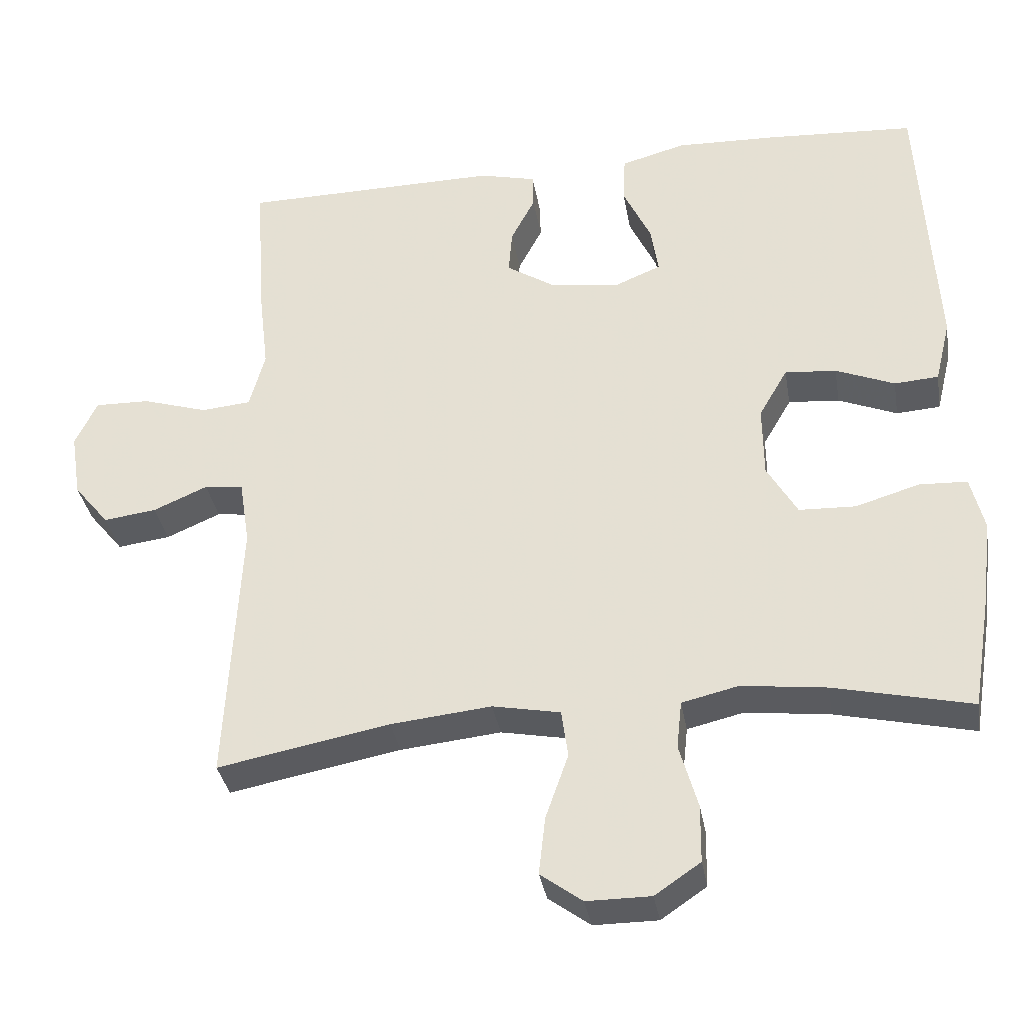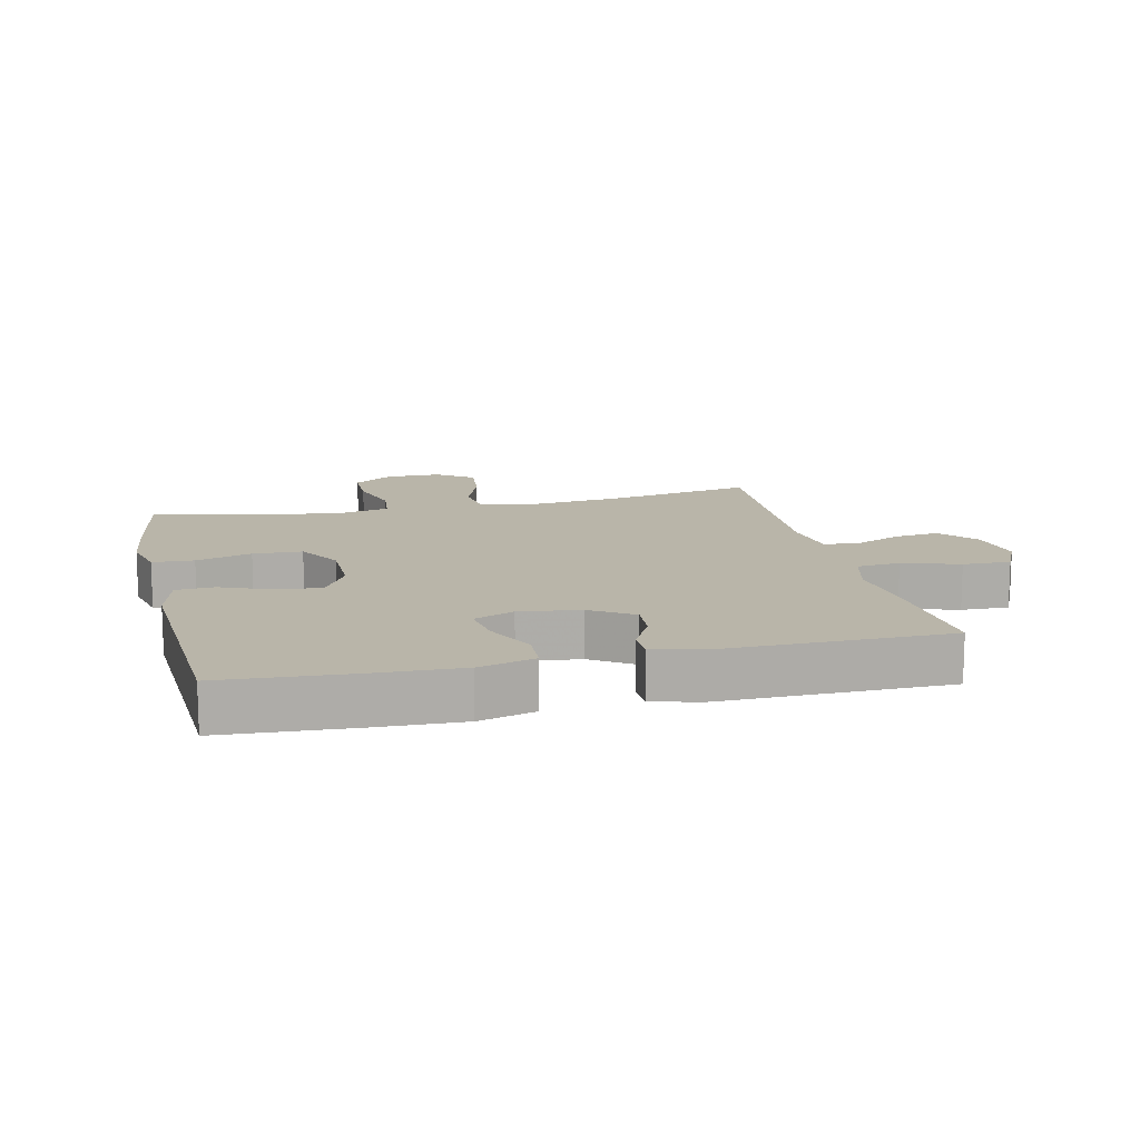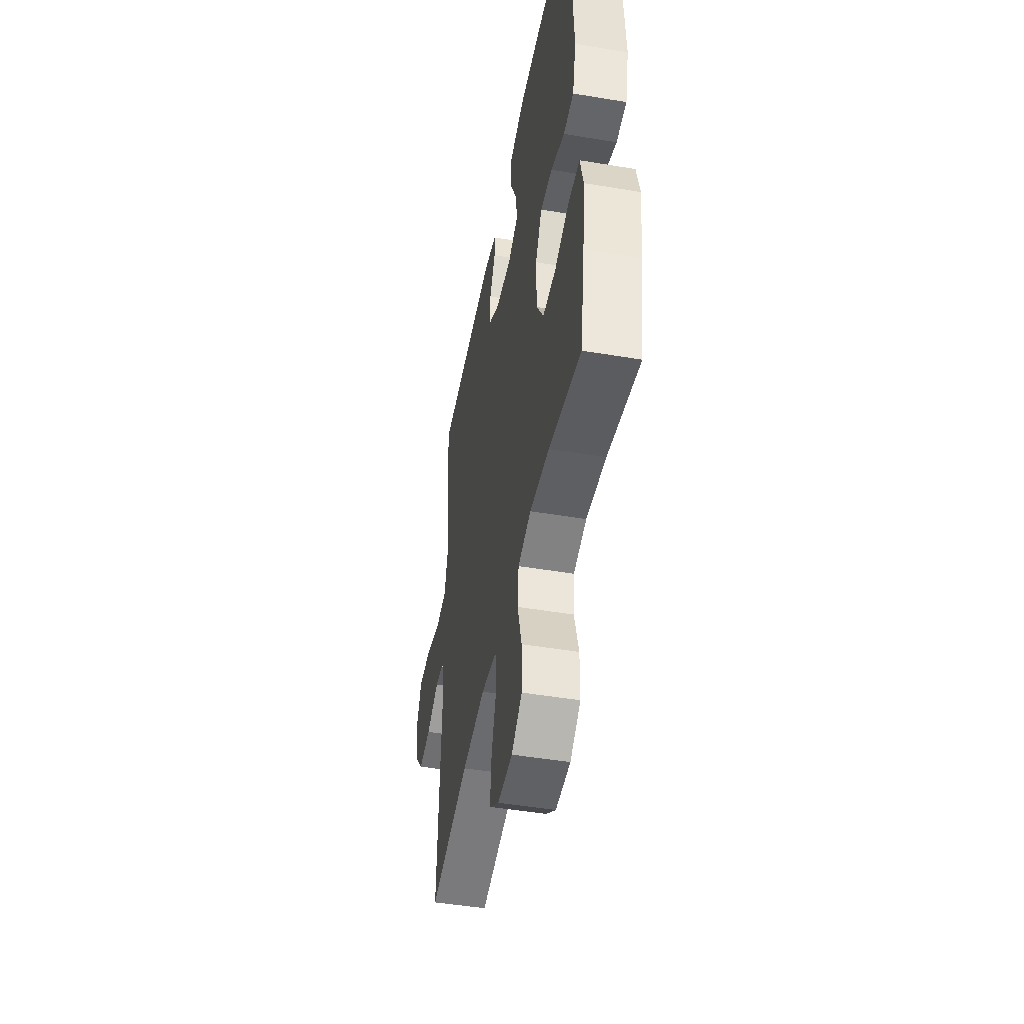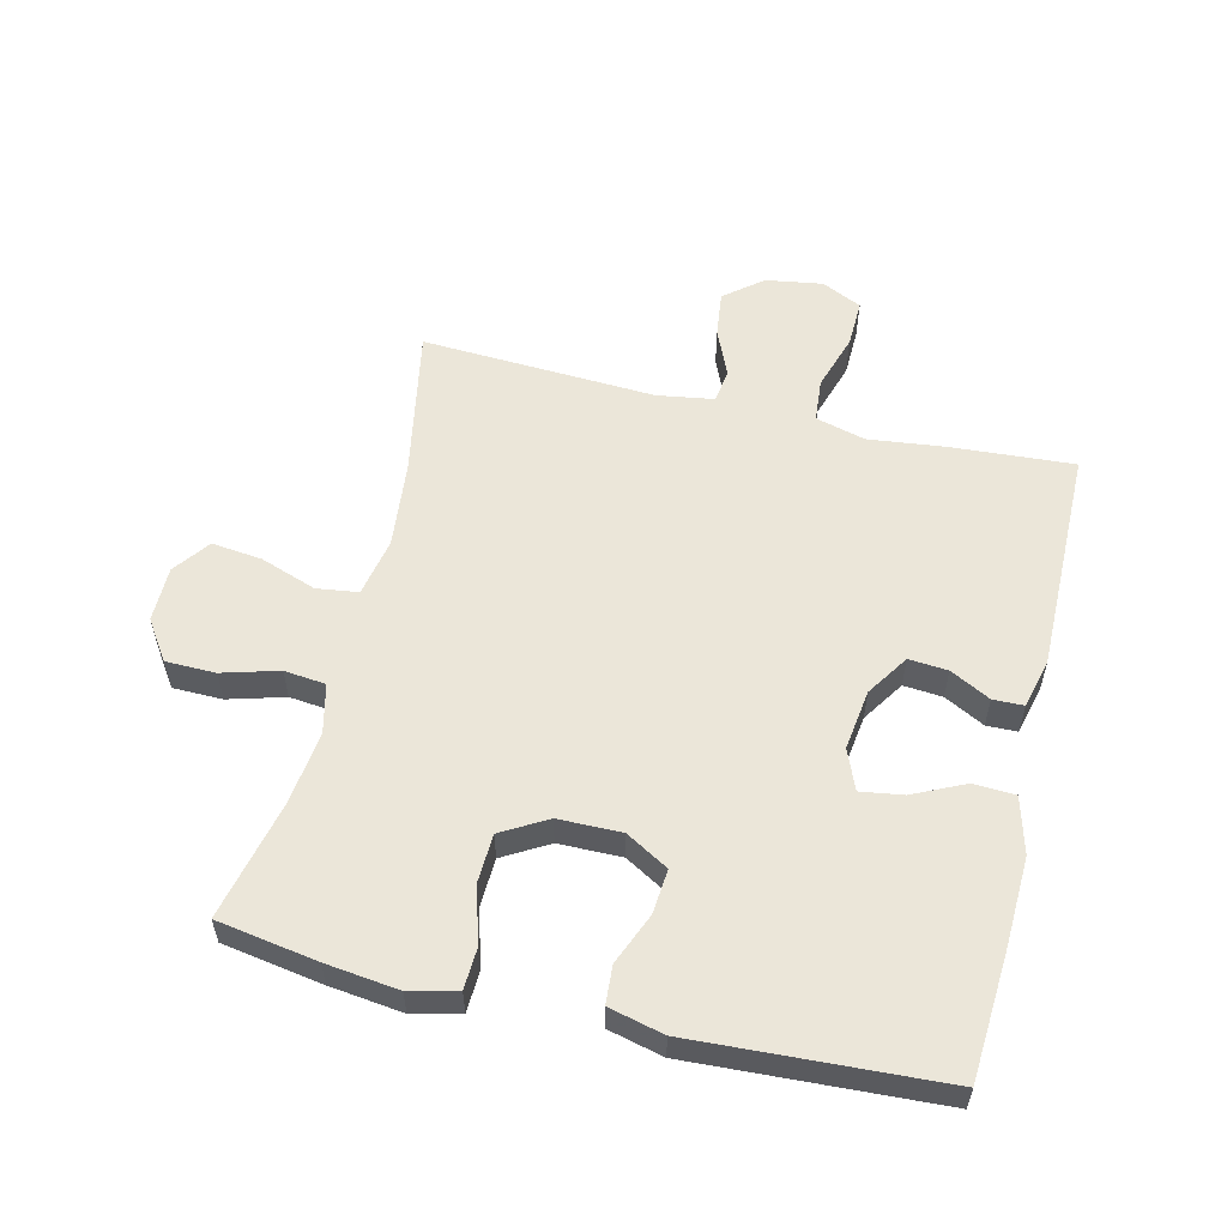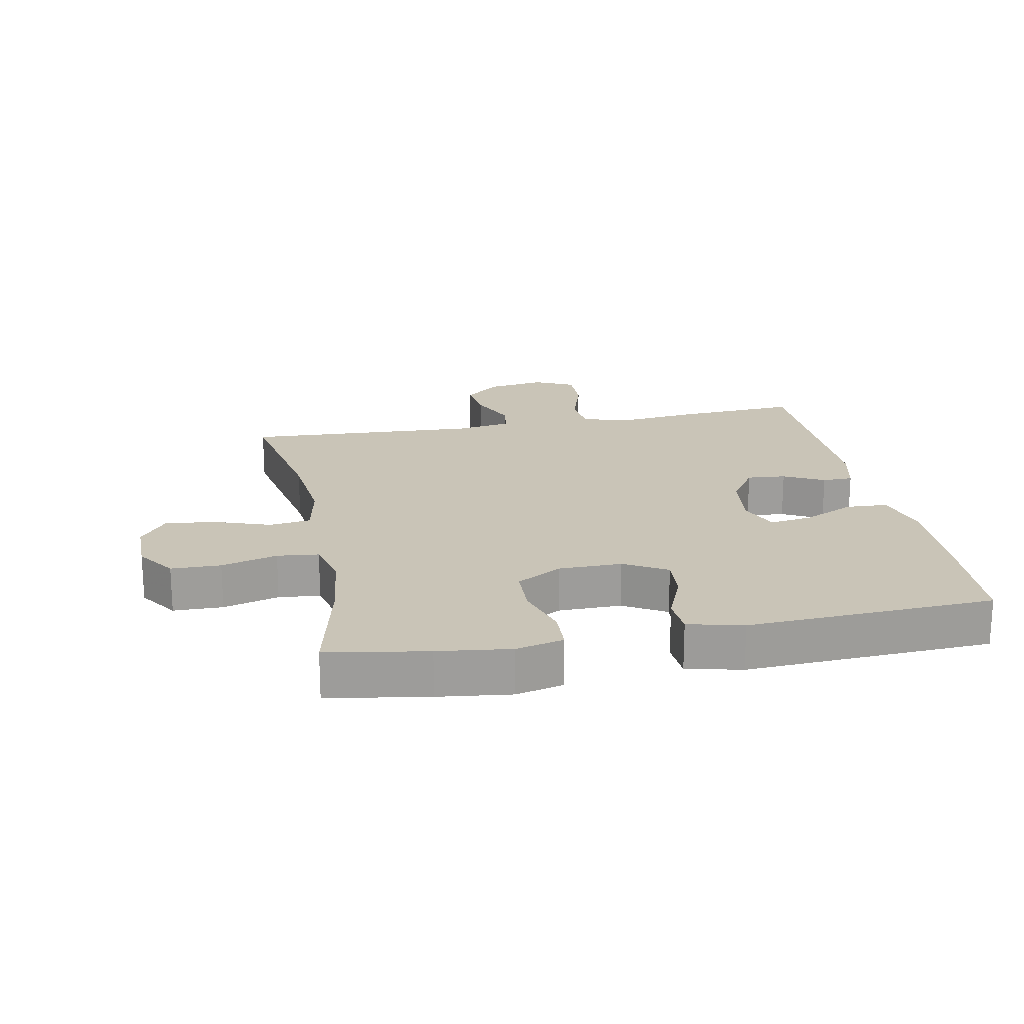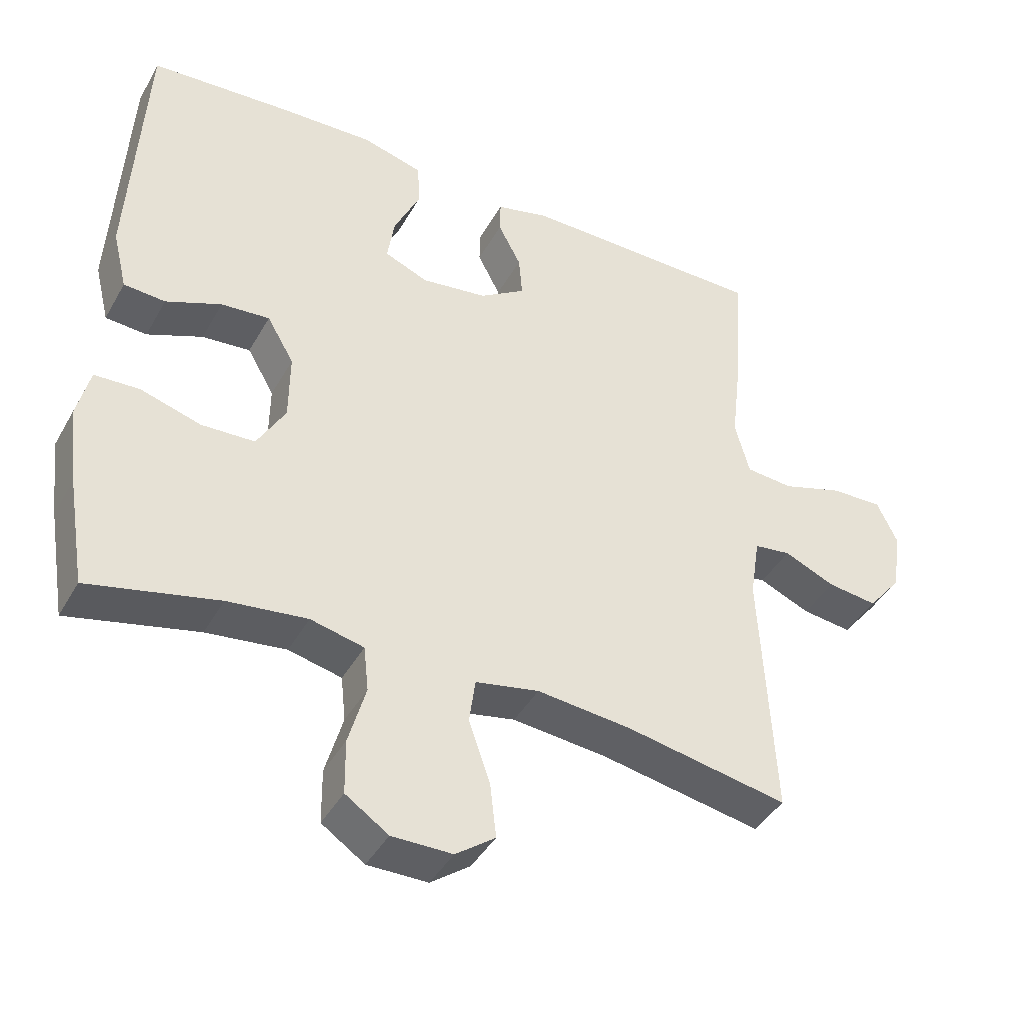
<metadata>
{"format":"obj","ext":"obj","renderer":"f3d","projection":"perspective","resolution":1024,"background":"white","views":[{"elev":-34.8,"azim":-170.4,"up":"+Z"},{"elev":13.4,"azim":-13.1,"up":"+Y"},{"elev":-47.6,"azim":-100.7,"up":"+Z"},{"elev":56.5,"azim":-76.5,"up":"+Y"},{"elev":19.9,"azim":-101.0,"up":"+Y"},{"elev":-41.8,"azim":-27.3,"up":"+Z"}]}
</metadata>
<code>
v -0.5 0.07 -0.5
v -0.526 0.07 -0.343
v -0.54 0.07 -0.229
v -0.522 0.07 -0.155
v -0.457 0.07 -0.152
v -0.37 0.07 -0.178
v -0.293 0.07 -0.175
v -0.252 0.07 -0.104
v -0.251 0.07 -0.005
v -0.29 0.07 0.062
v -0.36 0.07 0.056
v -0.44 0.07 0.023
v -0.5 0.07 0.027
v -0.521 0.07 0.113
v -0.5 0.07 0.5
v -0.297 0.07 0.513
v -0.16 0.07 0.518
v -0.072 0.07 0.494
v -0.069 0.07 0.429
v -0.107 0.07 0.348
v -0.117 0.07 0.282
v -0.054 0.07 0.256
v 0.041 0.07 0.269
v 0.107 0.07 0.312
v 0.102 0.07 0.373
v 0.069 0.07 0.436
v 0.07 0.07 0.484
v 0.147 0.07 0.503
v 0.5 0.07 0.5
v 0.487 0.07 0.306
v 0.473 0.07 0.187
v 0.494 0.07 0.109
v 0.562 0.07 0.103
v 0.651 0.07 0.131
v 0.726 0.07 0.133
v 0.756 0.07 0.07
v 0.742 0.07 -0.019
v 0.694 0.07 -0.078
v 0.622 0.07 -0.069
v 0.548 0.07 -0.037
v 0.495 0.07 -0.044
v 0.481 0.07 -0.133
v 0.5 0.07 -0.5
v 0.266 0.07 -0.456
v 0.129 0.07 -0.442
v 0.037 0.07 -0.46
v 0.028 0.07 -0.525
v 0.059 0.07 -0.613
v 0.068 0.07 -0.692
v 0.011 0.07 -0.734
v -0.076 0.07 -0.734
v -0.138 0.07 -0.692
v -0.139 0.07 -0.614
v -0.114 0.07 -0.526
v -0.121 0.07 -0.461
v -0.198 0.07 -0.443
v -0.313 0.07 -0.457
v -0.5 0 -0.5
v -0.526 0 -0.343
v -0.54 0 -0.229
v -0.522 0 -0.155
v -0.457 0 -0.152
v -0.37 0 -0.178
v -0.293 0 -0.175
v -0.252 0 -0.104
v -0.251 0 -0.005
v -0.29 0 0.062
v -0.36 0 0.056
v -0.44 0 0.023
v -0.5 0 0.027
v -0.521 0 0.113
v -0.5 0 0.5
v -0.297 0 0.513
v -0.16 0 0.518
v -0.072 0 0.494
v -0.069 0 0.429
v -0.107 0 0.348
v -0.117 0 0.282
v -0.054 0 0.256
v 0.041 0 0.269
v 0.107 0 0.312
v 0.102 0 0.373
v 0.069 0 0.436
v 0.07 0 0.484
v 0.147 0 0.503
v 0.5 0 0.5
v 0.487 0 0.306
v 0.473 0 0.187
v 0.494 0 0.109
v 0.562 0 0.103
v 0.651 0 0.131
v 0.726 0 0.133
v 0.756 0 0.07
v 0.742 0 -0.019
v 0.694 0 -0.078
v 0.622 0 -0.069
v 0.548 0 -0.037
v 0.495 0 -0.044
v 0.481 0 -0.133
v 0.5 0 -0.5
v 0.266 0 -0.456
v 0.129 0 -0.442
v 0.037 0 -0.46
v 0.028 0 -0.525
v 0.059 0 -0.613
v 0.068 0 -0.692
v 0.011 0 -0.734
v -0.076 0 -0.734
v -0.138 0 -0.692
v -0.139 0 -0.614
v -0.114 0 -0.526
v -0.121 0 -0.461
v -0.198 0 -0.443
v -0.313 0 -0.457
f 52 53 54
f 51 52 54
f 50 51 54
f 49 50 54
f 48 49 54
f 47 48 54
f 46 47 54 55
f 45 46 55 56
f 42 43 44
f 41 42 44 45
f 38 39 40
f 37 38 40
f 36 37 40
f 35 36 40
f 34 35 40
f 33 34 40
f 32 33 40 41
f 41 45 56
f 32 41 56
f 31 32 56
f 29 30 31
f 28 29 31
f 27 28 31
f 26 27 31
f 25 26 31
f 18 19 20
f 17 18 20
f 16 17 20
f 15 16 20
f 14 15 20
f 13 14 20
f 12 13 20
f 11 12 20
f 10 11 20 21
f 9 10 21 22
f 4 5 6
f 3 4 6
f 2 3 6
f 1 2 6
f 57 1 6
f 57 6 7
f 56 57 7 8
f 9 22 23
f 8 9 23
f 56 8 23
f 31 56 23
f 24 25 31
f 23 24 31
f 111 110 109
f 111 109 108
f 111 108 107
f 111 107 106
f 111 106 105
f 111 105 104
f 112 111 104 103
f 113 112 103 102
f 101 100 99
f 102 101 99 98
f 97 96 95
f 97 95 94
f 97 94 93
f 97 93 92
f 97 92 91
f 97 91 90
f 98 97 90 89
f 113 102 98
f 113 98 89
f 113 89 88
f 88 87 86
f 88 86 85
f 88 85 84
f 88 84 83
f 88 83 82
f 77 76 75
f 77 75 74
f 77 74 73
f 77 73 72
f 77 72 71
f 77 71 70
f 77 70 69
f 77 69 68
f 78 77 68 67
f 79 78 67 66
f 63 62 61
f 63 61 60
f 63 60 59
f 63 59 58
f 63 58 114
f 64 63 114
f 65 64 114 113
f 80 79 66
f 80 66 65
f 80 65 113
f 80 113 88
f 88 82 81
f 88 81 80
f 1 58 59 2
f 2 59 60 3
f 3 60 61 4
f 4 61 62 5
f 5 62 63 6
f 6 63 64 7
f 7 64 65 8
f 8 65 66 9
f 9 66 67 10
f 10 67 68 11
f 11 68 69 12
f 12 69 70 13
f 13 70 71 14
f 14 71 72 15
f 15 72 73 16
f 16 73 74 17
f 17 74 75 18
f 18 75 76 19
f 19 76 77 20
f 20 77 78 21
f 21 78 79 22
f 22 79 80 23
f 23 80 81 24
f 24 81 82 25
f 25 82 83 26
f 26 83 84 27
f 27 84 85 28
f 28 85 86 29
f 29 86 87 30
f 30 87 88 31
f 31 88 89 32
f 32 89 90 33
f 33 90 91 34
f 34 91 92 35
f 35 92 93 36
f 36 93 94 37
f 37 94 95 38
f 38 95 96 39
f 39 96 97 40
f 40 97 98 41
f 41 98 99 42
f 42 99 100 43
f 43 100 101 44
f 44 101 102 45
f 45 102 103 46
f 46 103 104 47
f 47 104 105 48
f 48 105 106 49
f 49 106 107 50
f 50 107 108 51
f 51 108 109 52
f 52 109 110 53
f 53 110 111 54
f 54 111 112 55
f 55 112 113 56
f 56 113 114 57
f 57 114 58 1

</code>
